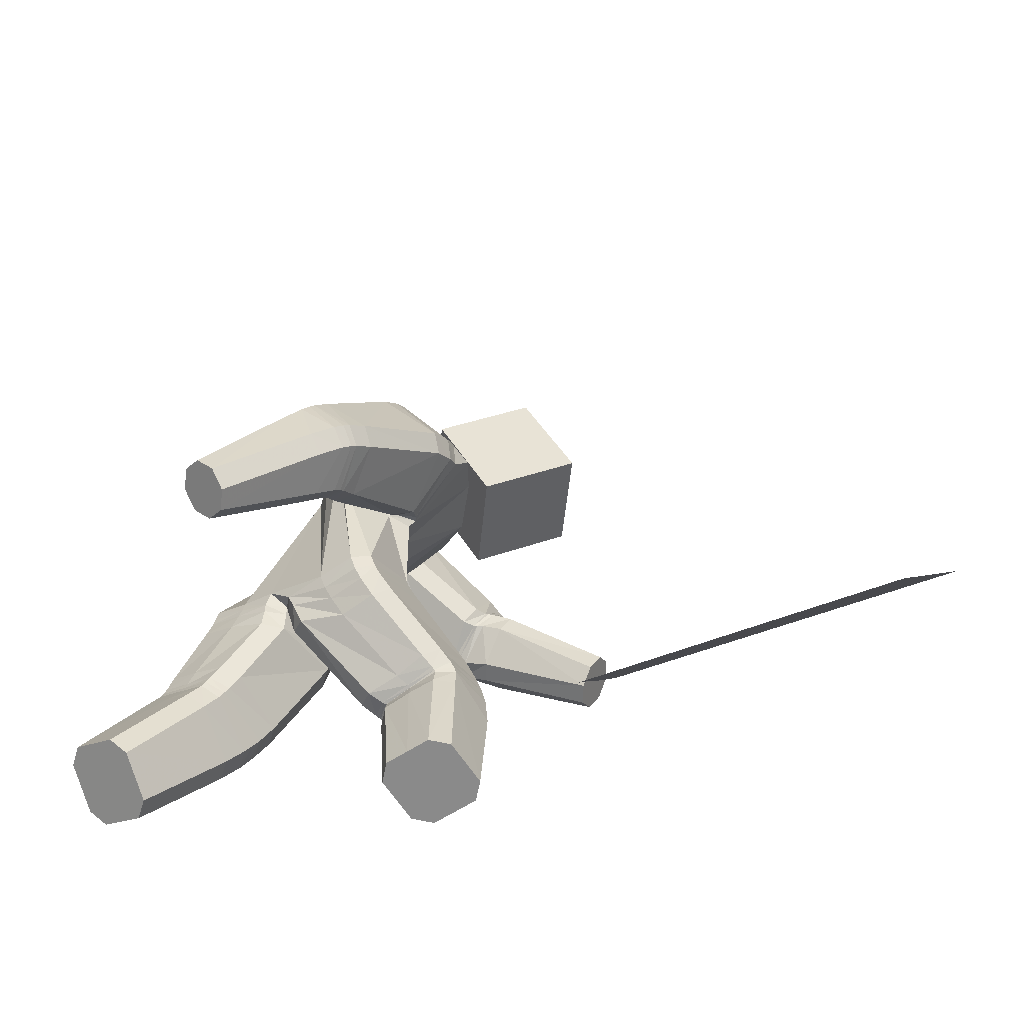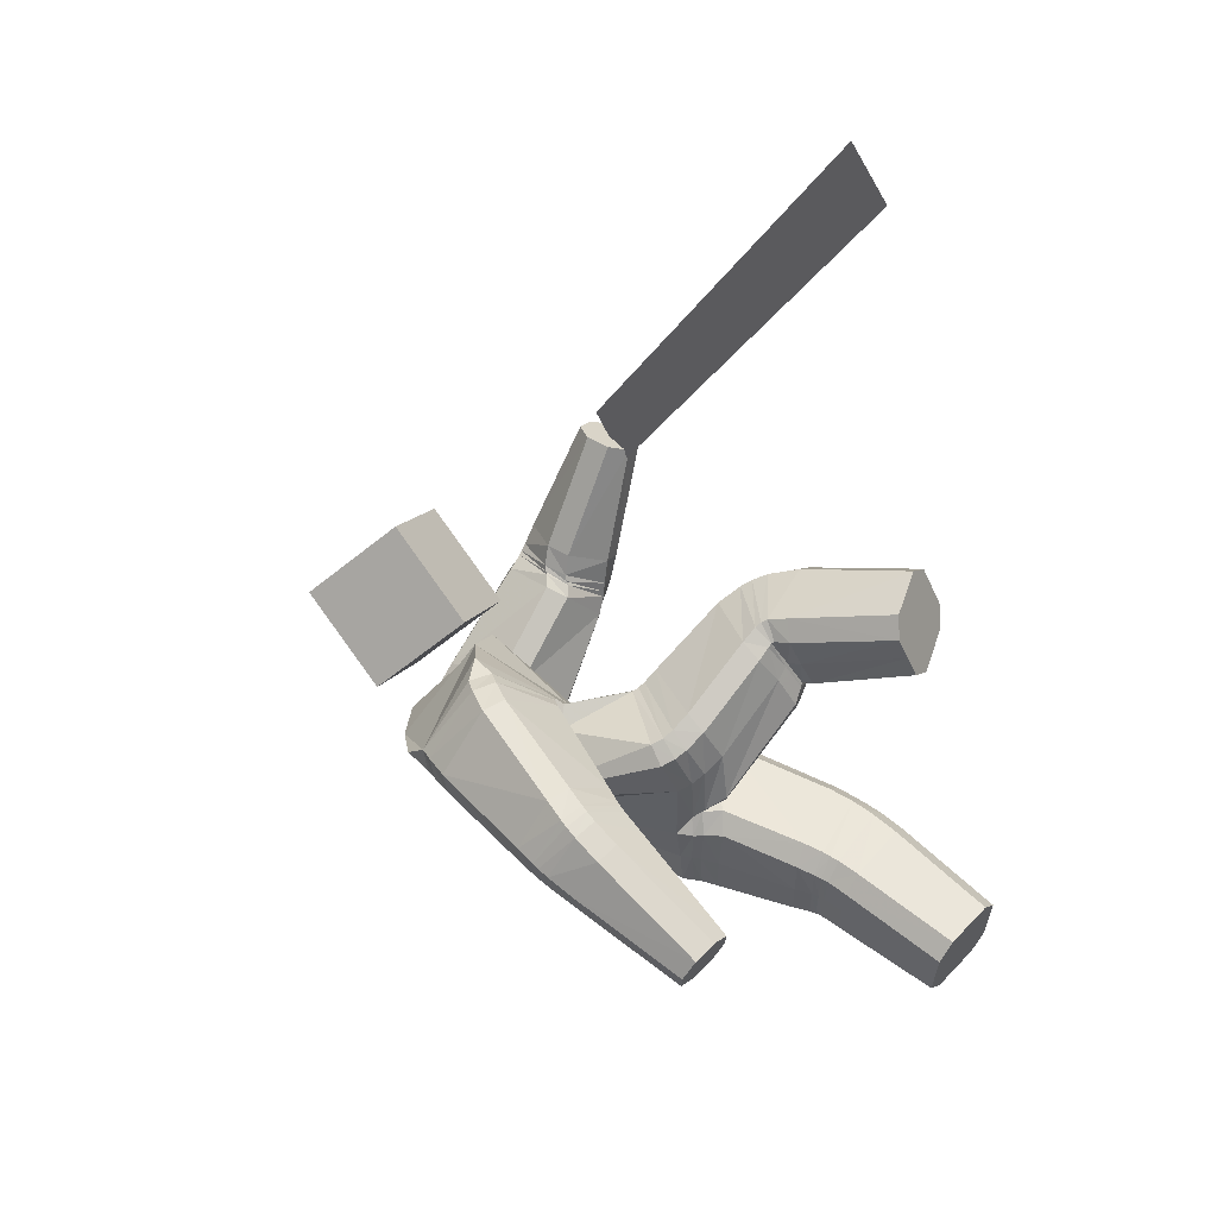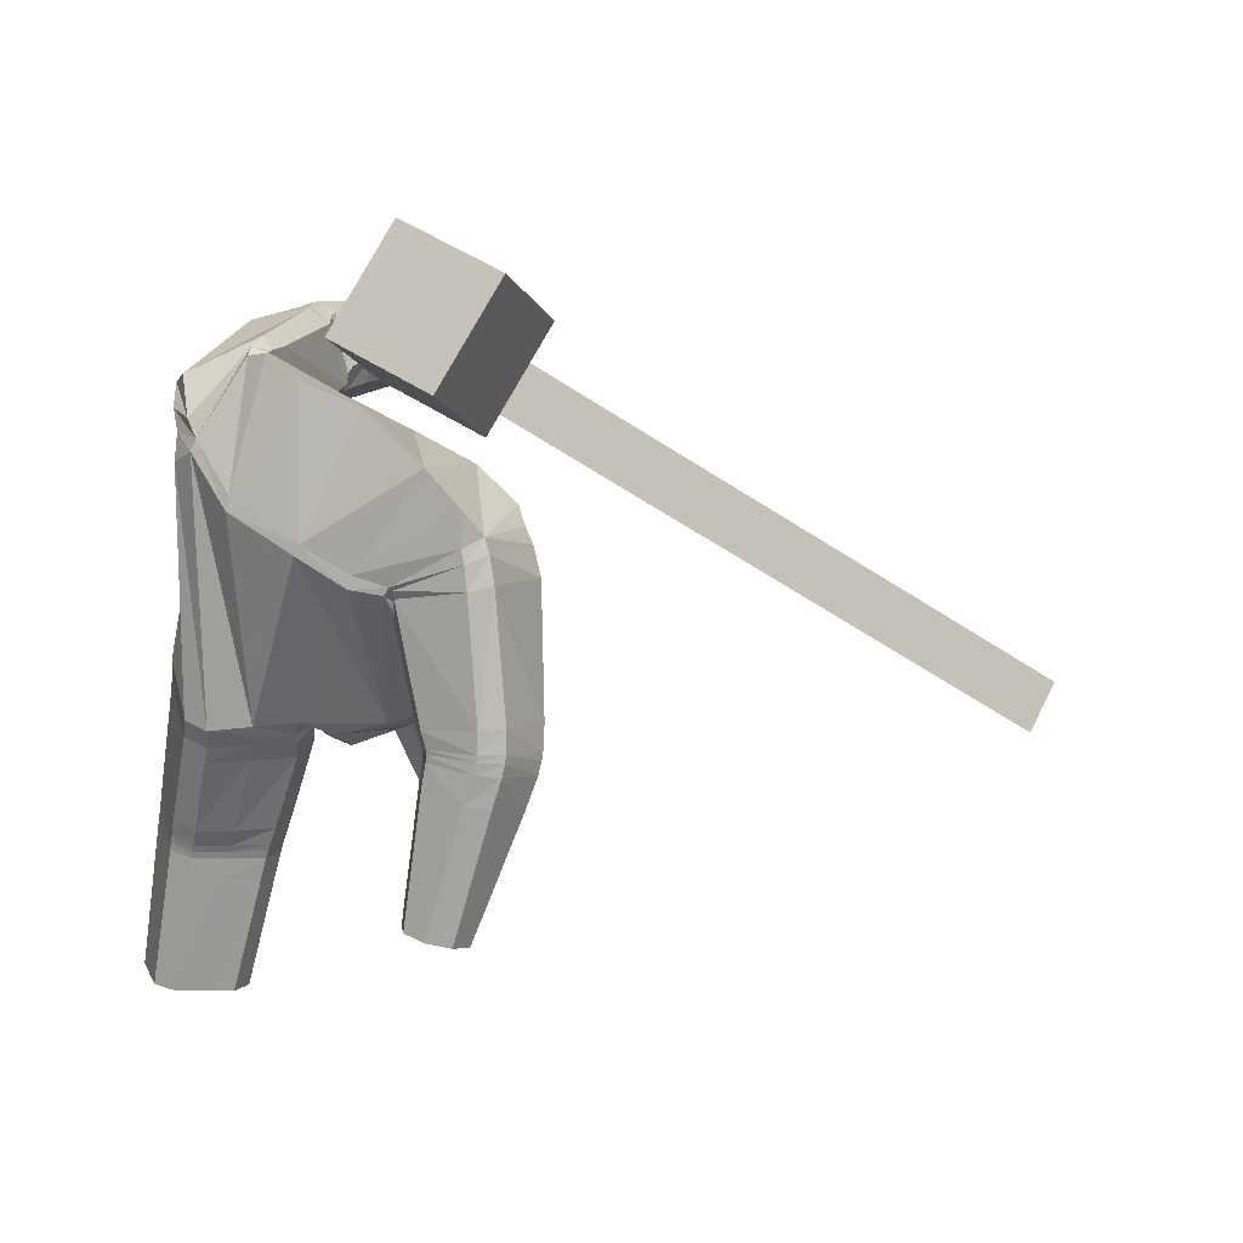
<metadata>
{"format":"obj","ext":"obj","renderer":"f3d","projection":"perspective","resolution":1024,"background":"white","views":[{"elev":-46.3,"azim":-131.3,"up":"+Y"},{"elev":-26.2,"azim":-74.8,"up":"+Z"},{"elev":54.3,"azim":-179.2,"up":"+Y"}]}
</metadata>
<code>
o 立方体.001
v -0.06772 1.434 0.9615
v -0.3258 1.628 0.6705
v 0.1503 1.353 1.022
v -0.2093 1.953 0.4844
v 0.1716 1.543 1.178
v -0.04766 1.622 1.118
v 0.01766 1.632 1.162
v -0.0999 1.501 0.9954
v 0.08641 1.344 0.9768
v 0.2028 1.474 1.145
v 0.02051 1.624 0.6461
v 0.3109 1.549 0.6558
v 0.3316 1.84 0.6987
v 0.03505 1.898 0.7558
v 0.3655 1.756 0.7404
v 0.09829 1.923 0.7744
v -0.1181 1.405 0.4732
v -0.02981 1.682 0.2
v 0.2516 1.541 0.6112
v -0.01724 1.693 0.6687
v 0.1457 1.044 -0.03526
v -0.03104 1.998 0.5405
v 0.2446 0.9654 0.3342
v -0.1244 1.704 0.7376
v 0.3418 0.2556 -0.4643
v 0.4413 0.07585 -0.2456
v 0.3517 0.4661 0.1079
v 0.2478 0.6263 -0.1807
v 0.0883 1.466 0.5464
v 0.173 1.746 0.3234
v 0.007994 1.74 0.6843
v 0.03979 1.669 0.6701
v 0.3054 1.56 0.611
v 0.2208 1.54 0.6111
v 0.3027 1.833 0.537
v 0.3611 1.768 0.6306
v 0.06115 1.946 0.6988
v 0.12 1.966 0.6911
v 0.01987 1.001 0.3317
v 0.08196 0.9805 0.3782
v -0.004901 1.049 0.3827
v 0.02968 1.012 -0.004182
v -0.0215 1.003 0.06037
v 0.01274 1.065 0.004785
v 0.3815 0.9794 0.3017
v 0.4224 1.004 0.2354
v 0.04087 1.685 0.7083
v 0.01349 1.758 0.7148
v -0.02156 1.719 0.7326
v 0.3493 1.064 -0.02549
v 0.2775 1.067 -0.06791
v 0.06826 1.964 0.6735
v 0.124 1.981 0.6459
v 0.06621 2.015 0.6199
v 0.221 0.1742 -0.395
v 0.2568 0.2278 -0.4484
v 0.3563 0.04807 -0.2298
v 0.2813 0.06524 -0.2624
v 0.427 0.2834 -0.4802
v 0.5018 0.266 -0.4473
v 0.5621 0.1571 -0.3148
v 0.5265 0.1037 -0.2615
v 0.09957 0.5526 -0.0981
v 0.1383 0.5956 -0.1589
v 0.1679 0.4465 0.09444
v 0.2424 0.4347 0.1291
v 0.3574 0.658 -0.2018
v 0.4305 0.6471 -0.1637
v 0.4617 0.4958 0.0853
v 0.4995 0.5403 0.02692
v 0.2727 1.82 0.4709
v 0.3424 1.758 0.5496
v 0.2901 1.555 0.5873
v 0.1931 1.532 0.6087
v -0.3081 1.285 1.478
v -0.3696 1.304 1.425
v -0.4017 1.269 1.359
v -0.3868 1.198 1.316
v -0.2405 1.153 1.444
v -0.2554 1.223 1.486
v -0.3341 1.136 1.324
v -0.2727 1.117 1.378
v -0.1032 1.505 1.007
v -0.07474 1.436 0.9717
v -0.04758 1.615 1.133
v 0.01693 1.618 1.18
v 0.1598 1.518 1.197
v 0.1883 1.451 1.161
v 0.1326 1.341 1.035
v 0.0678 1.337 0.9881
v -0.09079 1.436 0.9894
v -0.1143 1.505 1.027
v 0.008366 1.596 1.206
v -0.05505 1.6 1.157
v 0.161 1.417 1.184
v 0.1373 1.486 1.222
v 0.03815 1.326 1.006
v 0.1018 1.321 1.055
v 0.1897 1.389 0.975
v 0.1988 1.608 1.115
v 0.2355 1.537 1.092
v 0.1264 1.37 0.9278
v -0.09573 1.504 0.9476
v -0.04996 1.652 1.065
v 0.01682 1.675 1.105
v -0.05559 1.438 0.9175
v -0.1604 1.482 1.08
v 0.08498 1.353 1.233
v -0.03791 1.539 1.259
v -0.1436 1.411 1.039
v -0.09978 1.555 1.206
v 0.06806 1.423 1.274
v 0.02438 1.28 1.106
v -0.03757 1.295 1.054
v 0.1501 1.013 -0.04306
v 0.2517 0.9199 0.3207
v 0.02948 0.9552 0.3284
v 0.09777 0.9394 0.3701
v 0.3865 0.9386 0.2882
v 0.4272 0.9663 0.2224
v 0.2819 1.042 -0.07314
v 0.3538 1.038 -0.03106
v -0.02046 0.9657 0.06077
v 0.02694 0.9738 -0.007723
v 0.1625 0.954 -0.06095
v 0.2653 0.8474 0.2937
v 0.04466 0.8785 0.3191
v 0.3968 0.8704 0.2608
v 0.3647 0.9845 -0.04899
v 0.03093 0.907 -0.01431
v 0.1184 0.864 0.3539
v 0.4374 0.9015 0.1951
v 0.2926 0.9886 -0.09047
v -0.01489 0.895 0.06024
v 0.2425 0.648 -0.1724
v 0.3446 0.4976 0.1267
v 0.1577 0.4781 0.1175
v 0.4562 0.5269 0.1041
v 0.4264 0.67 -0.1542
v 0.1308 0.6176 -0.1482
v 0.2328 0.467 0.151
v 0.4946 0.5688 0.04389
v 0.3537 0.6794 -0.1936
v 0.09038 0.5766 -0.08305
v 0.2105 0.54 0.1955
v 0.4835 0.6345 0.07621
v 0.3436 0.7357 -0.1766
v 0.06946 0.6355 -0.05423
v 0.2288 0.7051 -0.1547
v 0.329 0.5671 0.1618
v 0.1362 0.5489 0.1599
v 0.4441 0.5965 0.1387
v 0.4159 0.7282 -0.1353
v 0.1106 0.6712 -0.1213
v 0.2527 0.6068 -0.1913
v 0.3598 0.4308 0.08296
v 0.108 0.5271 -0.1134
v 0.1454 0.5737 -0.171
v 0.3607 0.6379 -0.2125
v 0.4344 0.6247 -0.1763
v 0.4677 0.4627 0.06191
v 0.5048 0.5094 0.004947
v 0.1784 0.4121 0.06799
v 0.2522 0.3992 0.1041
v 0.2663 0.5531 -0.2336
v 0.3765 0.3588 0.02081
v 0.1634 0.519 -0.2141
v 0.4446 0.5682 -0.219
v 0.4799 0.3918 0.001672
v 0.1986 0.3421 0.007006
v 0.1272 0.4671 -0.1592
v 0.3701 0.5848 -0.2529
v 0.5161 0.4426 -0.05307
v 0.2731 0.3265 0.04102
v 0.145 1.084 -0.02452
v 0.2355 1.014 0.35
v 0.346 1.102 -0.01664
v 0.274 1.109 -0.05861
v 0.3768 1.033 0.3146
v 0.4183 1.049 0.2462
v 0.2894 1.793 0.4451
v 0.3038 1.529 0.5668
v 0.183 1.714 0.2926
v 0.1063 1.444 0.5293
v 0.3473 1.717 0.4689
v 0.2071 1.505 0.6041
v -0.1002 1.378 0.4545
v -0.01433 1.656 0.1798
v -0.7085 1.195 -0.159
v -0.4756 1.135 -0.1061
v -0.3943 1.323 -0.2528
v -0.6274 1.381 -0.307
v -0.5473 1.397 -0.3176
v -0.7258 1.259 -0.2101
v -0.5555 1.121 -0.09402
v -0.3771 1.258 -0.2032
v -0.6932 1.461 0.2445
v -0.4108 1.335 0.2398
v -0.3028 1.602 0.07076
v -0.592 1.703 0.04777
v -0.292 1.509 0.08245
v -0.5166 1.711 0.01763
v -0.4713 1.348 0.3045
v -0.7135 1.531 0.2057
v -0.2513 0.9464 0.06919
v -0.3946 1.912 0.2991
v -0.1345 1.064 0.4148
v -0.5155 1.628 0.5454
v -0.4368 0.1788 0.3519
v -0.37 0.09602 0.6324
v -0.2353 0.659 0.7232
v -0.3389 0.5943 0.4287
v -0.2866 1.371 0.3969
v -0.1788 1.641 0.1252
v -0.6895 1.575 0.2911
v -0.6707 1.502 0.3217
v -0.4043 1.361 0.273
v -0.4439 1.366 0.3391
v -0.3011 1.63 0.08082
v -0.2958 1.541 0.1017
v -0.5775 1.756 0.117
v -0.5082 1.761 0.07654
v -0.03147 1.013 0.3896
v -0.08938 0.9808 0.0184
v -0.2625 1.113 0.4391
v -0.3364 1.105 0.4021
v -0.6479 1.522 0.3653
v -0.6655 1.597 0.3401
v -0.6414 1.585 0.4328
v -0.4258 0.9997 0.1668
v -0.3884 0.9694 0.1038
v -0.5629 1.784 0.1572
v -0.4989 1.788 0.1111
v -0.5042 1.857 0.1809
v -0.2803 0.1433 0.3674
v -0.35 0.1672 0.3278
v -0.2832 0.08439 0.6083
v -0.2398 0.09307 0.5375
v -0.5238 0.1905 0.3761
v -0.5669 0.1817 0.447
v -0.5265 0.1315 0.617
v -0.457 0.1077 0.6566
v -0.1565 0.5646 0.4375
v -0.2301 0.5674 0.4026
v -0.08773 0.6047 0.6308
v -0.1268 0.6304 0.6974
v -0.4474 0.6243 0.4543
v -0.4851 0.6503 0.5171
v -0.3453 0.6799 0.751
v -0.417 0.6896 0.713
v -0.2885 1.64 0.08474
v -0.2997 1.552 0.09704
v -0.3932 1.377 0.2776
v -0.422 1.371 0.3556
v -0.3919 0.9576 -0.6747
v -0.4722 0.9349 -0.6802
v -0.5193 0.8794 -0.6432
v -0.507 0.8215 -0.584
v -0.3157 0.8754 -0.5708
v -0.328 0.9333 -0.63
v -0.4432 0.7972 -0.5393
v -0.3629 0.8198 -0.5337
v -0.722 1.243 -0.233
v -0.7057 1.181 -0.1802
v -0.6237 1.364 -0.3253
v -0.5435 1.381 -0.3324
v -0.3953 1.312 -0.2619
v -0.3791 1.249 -0.2095
v -0.4774 1.128 -0.117
v -0.5576 1.111 -0.1099
v -0.6972 1.156 -0.2129
v -0.712 1.217 -0.2682
v -0.5346 1.354 -0.3563
v -0.6148 1.335 -0.3538
v -0.3788 1.231 -0.2233
v -0.3935 1.292 -0.2782
v -0.5562 1.095 -0.1349
v -0.476 1.113 -0.1375
v -0.4629 1.16 -0.06296
v -0.3798 1.36 -0.2133
v -0.362 1.289 -0.1724
v -0.5407 1.153 -0.03807
v -0.7284 1.303 -0.1417
v -0.6279 1.432 -0.2509
v -0.5477 1.444 -0.2687
v -0.7088 1.238 -0.09441
v -0.6768 1.153 -0.344
v -0.3676 1.175 -0.272
v -0.5056 1.283 -0.4136
v -0.6641 1.094 -0.2856
v -0.5859 1.261 -0.4174
v -0.3804 1.233 -0.3302
v -0.4586 1.067 -0.1984
v -0.5388 1.045 -0.2022
v -0.2605 0.9015 0.09568
v -0.1377 1.042 0.4277
v 0.02042 0.9647 0.3334
v -0.02613 0.9787 0.3979
v -0.265 1.093 0.4546
v -0.3393 1.084 0.4185
v -0.3936 0.9291 0.1293
v -0.4299 0.9662 0.1905
v -0.03132 0.9548 0.06863
v -0.1037 0.9363 0.03177
v -0.2745 0.8354 0.1446
v -0.1473 0.9973 0.4614
v 0.01716 0.8987 0.3427
v -0.2727 1.051 0.4909
v -0.4388 0.9124 0.2402
v -0.1229 0.8581 0.06131
v -0.02638 0.9198 0.415
v -0.3473 1.043 0.4561
v -0.4036 0.8681 0.1801
v -0.04548 0.8767 0.08826
v -0.3362 0.6007 0.4175
v -0.2258 0.7034 0.7083
v -0.0769 0.6355 0.6122
v -0.3365 0.7291 0.7358
v -0.4818 0.6698 0.504
v -0.2255 0.5719 0.39
v -0.1157 0.669 0.6804
v -0.4092 0.7322 0.6987
v -0.4454 0.6359 0.4427
v -0.1499 0.5736 0.4197
v -0.0926 0.7385 0.6266
v -0.3942 0.8135 0.6542
v -0.4399 0.669 0.4001
v -0.1343 0.604 0.3648
v -0.3281 0.6286 0.3746
v -0.2073 0.7853 0.6631
v -0.05527 0.6965 0.5611
v -0.32 0.8192 0.6897
v -0.4745 0.7138 0.4598
v -0.2106 0.5956 0.3343
v -0.3411 0.5931 0.4292
v -0.2475 0.6009 0.7329
v -0.1619 0.5566 0.4409
v -0.2339 0.5669 0.4033
v -0.4495 0.6137 0.4576
v -0.489 0.6277 0.5232
v -0.3556 0.6229 0.7602
v -0.4268 0.6356 0.7225
v -0.09981 0.5642 0.6405
v -0.1395 0.579 0.7058
v -0.3538 0.546 0.4111
v -0.2733 0.4841 0.7257
v -0.2493 0.5275 0.3853
v -0.5013 0.558 0.5124
v -0.3781 0.5024 0.7543
v -0.1263 0.4689 0.6294
v -0.179 0.5067 0.4255
v -0.4591 0.5604 0.4422
v -0.4483 0.5215 0.7155
v -0.1683 0.469 0.6984
v -0.2439 0.9961 0.05042
v -0.1374 1.1 0.3979
v -0.4215 1.042 0.1501
v -0.3833 1.019 0.08489
v -0.2621 1.136 0.4284
v -0.3357 1.127 0.3911
v -0.2745 1.618 0.07049
v -0.3762 1.368 0.2574
v -0.1693 1.611 0.09646
v -0.2639 1.357 0.3724
v -0.3048 1.528 0.06709
v -0.4003 1.347 0.3412
v -0.09052 1.987 0.7122
v -0.2883 2.176 1.004
v -0.2179 1.635 0.853
v -0.4156 1.824 1.145
v -0.414 2.011 0.4781
v -0.6118 2.199 0.7703
v -0.5414 1.659 0.619
v -0.7392 1.847 0.9111
v -2.357 -0.1073 0.776
v -0.2786 1.173 1.313
v -2.445 -0.03314 0.9396
v -0.3665 1.248 1.476
f 169 166 26 62
f 5 7 86 87
f 110 114 81 78
f 29 24 2 17
f 136 141 66 27
f 22 4 2 24
f 165 172 59 25
f 168 173 61 60
f 25 59 60 61 62 26
f 42 44 175 21
f 6 8 83 85
f 23 176 41 40
f 30 22 54 53 71
f 166 174 57 26
f 186 74 29 184
f 135 143 67 28
f 140 135 28 64
f 185 72 73 182
f 139 142 70 68
f 138 136 27 69
f 170 171 55 58
f 3 10 88 89
f 1 9 90 84
f 183 30 71 181
f 18 4 22 30
f 167 165 25 56
f 112 109 75 80
f 111 107 77 76
f 47 32 31 48
f 113 108 79 82
f 74 47 49 24 29
f 79 80 75 76 77 78 81 82
f 55 56 25 26 57 58
f 52 54 22 24 49 48
f 39 40 41
f 42 43 44
f 47 48 49
f 52 53 54
f 177 50 51 178
f 179 45 46 180
f 157 63 64 158
f 137 65 66 141
f 159 67 68 160
f 138 69 70 142
f 169 62 61 173
f 121 51 50 122
f 170 58 57 174
f 123 43 42 124
f 110 78 77 107
f 38 53 52 37
f 36 72 71 35
f 34 74 73 33
f 1 84 83 8
f 93 86 85 94
f 95 88 87 96
f 97 90 89 98
f 137 144 63 65
f 19 34 33 12
f 15 36 35 13
f 16 38 37 14
f 47 74 34 32
f 73 72 36 33
f 52 48 31 37
f 71 53 38 35
f 105 16 14 104
f 101 15 13 100
f 102 19 12 99
f 32 11 20 31
f 32 34 19 11
f 33 36 15 12
f 37 31 20 14
f 35 38 16 13
f 90 9 3 89
f 88 10 5 87
f 86 7 6 85
f 106 1 8 103
f 106 102 9 1
f 99 101 10 3
f 104 103 8 6
f 100 105 7 5
f 114 97 98 113
f 108 95 96 112
f 109 93 94 111
f 84 91 92 83
f 89 88 95 98
f 85 83 92 94
f 87 86 93 96
f 84 90 97 91
f 13 16 105 100
f 14 20 103 104
f 12 15 101 99
f 11 19 102 106
f 11 106 103 20
f 9 102 99 3
f 10 101 100 5
f 7 105 104 6
f 75 109 111 76
f 79 108 112 80
f 81 114 113 82
f 91 110 107 92
f 98 95 108 113
f 94 92 107 111
f 96 93 109 112
f 91 97 114 110
f 39 43 123 117
f 134 123 124 130
f 133 121 122 129
f 45 119 120 46
f 39 117 118 40
f 45 23 116 119
f 50 46 120 122
f 42 21 115 124
f 21 51 121 115
f 23 40 118 116
f 147 133 129 153
f 148 134 130 154
f 117 123 134 127
f 119 128 132 120
f 117 127 131 118
f 119 116 126 128
f 122 120 132 129
f 124 115 125 130
f 115 121 133 125
f 116 118 131 126
f 63 144 140 64
f 67 143 139 68
f 151 148 144 137
f 152 138 142 146
f 151 137 141 145
f 152 150 136 138
f 153 146 142 139
f 154 149 135 140
f 149 147 143 135
f 150 145 141 136
f 126 131 145 150
f 125 133 147 149
f 130 125 149 154
f 129 132 146 153
f 128 126 150 152
f 127 151 145 131
f 128 152 146 132
f 127 134 148 151
f 144 148 154 140
f 143 147 153 139
f 65 163 164 66
f 69 161 162 70
f 172 159 160 168
f 171 157 158 167
f 64 28 155 158
f 65 63 157 163
f 27 66 164 156
f 68 70 162 160
f 28 67 159 155
f 69 27 156 161
f 55 171 167 56
f 59 172 168 60
f 163 170 174 164
f 161 169 173 162
f 158 155 165 167
f 163 157 171 170
f 156 164 174 166
f 160 162 173 168
f 155 159 172 165
f 161 156 166 169
f 186 179 180 182
f 185 177 178 181
f 21 175 178 51
f 50 177 180 46
f 45 179 176 23
f 72 185 181 71
f 74 186 182 73
f 175 183 181 178
f 177 185 182 180
f 179 186 184 176
f 187 184 29 17
f 183 188 18 30
f 41 176 184 187
f 175 44 188 183
f 349 242 210 346
f 191 267 266 193
f 290 258 261 294
f 213 17 2 208
f 316 211 246 321
f 206 208 2 4
f 345 209 239 352
f 348 240 241 353
f 209 210 242 241 240 239
f 224 205 355 44
f 192 265 263 194
f 207 223 41 356
f 214 251 233 234 206
f 346 210 237 354
f 366 364 213 254
f 315 212 247 323
f 320 244 212 315
f 365 362 253 252
f 319 248 250 322
f 318 249 211 316
f 350 238 235 351
f 190 269 268 196
f 189 264 270 195
f 363 361 251 214
f 18 214 206 4
f 347 236 209 345
f 292 260 255 289
f 291 256 257 287
f 227 228 215 216
f 293 262 259 288
f 254 213 208 229 227
f 259 262 261 258 257 256 255 260
f 235 238 237 210 209 236
f 232 228 229 208 206 234
f 39 41 223
f 224 44 43
f 227 229 228
f 232 234 233
f 357 358 231 230
f 359 360 226 225
f 337 338 244 243
f 317 321 246 245
f 339 340 248 247
f 318 322 250 249
f 349 353 241 242
f 301 302 230 231
f 350 354 237 238
f 303 304 224 43
f 290 287 257 258
f 222 221 232 233
f 220 219 251 252
f 218 217 253 254
f 189 194 263 264
f 273 274 265 266
f 275 276 267 268
f 277 278 269 270
f 317 245 243 324
f 203 198 217 218
f 201 199 219 220
f 202 200 221 222
f 227 216 218 254
f 253 217 220 252
f 232 221 215 228
f 251 219 222 233
f 285 284 200 202
f 281 280 199 201
f 282 279 198 203
f 216 215 204 197
f 216 197 203 218
f 217 198 201 220
f 221 200 204 215
f 219 199 202 222
f 270 269 190 195
f 268 267 191 196
f 266 265 192 193
f 286 283 194 189
f 286 189 195 282
f 279 190 196 281
f 284 192 194 283
f 280 191 193 285
f 294 293 278 277
f 288 292 276 275
f 289 291 274 273
f 264 263 272 271
f 269 278 275 268
f 265 274 272 263
f 267 276 273 266
f 264 271 277 270
f 199 280 285 202
f 200 284 283 204
f 198 279 281 201
f 197 286 282 203
f 197 204 283 286
f 195 190 279 282
f 196 191 280 281
f 193 192 284 285
f 255 256 291 289
f 259 260 292 288
f 261 262 293 294
f 271 272 287 290
f 278 293 288 275
f 274 291 287 272
f 276 292 289 273
f 271 290 294 277
f 39 297 303 43
f 314 310 304 303
f 313 309 302 301
f 225 226 300 299
f 39 223 298 297
f 225 299 296 207
f 230 302 300 226
f 224 304 295 205
f 205 295 301 231
f 207 296 298 223
f 327 333 309 313
f 328 334 310 314
f 297 307 314 303
f 299 300 312 308
f 297 298 311 307
f 299 308 306 296
f 302 309 312 300
f 304 310 305 295
f 295 305 313 301
f 296 306 311 298
f 243 244 320 324
f 247 248 319 323
f 331 317 324 328
f 332 326 322 318
f 331 325 321 317
f 332 318 316 330
f 333 319 322 326
f 334 320 315 329
f 329 315 323 327
f 330 316 321 325
f 306 330 325 311
f 305 329 327 313
f 310 334 329 305
f 309 333 326 312
f 308 332 330 306
f 307 311 325 331
f 308 312 326 332
f 307 331 328 314
f 324 320 334 328
f 323 319 333 327
f 245 246 344 343
f 249 250 342 341
f 352 348 340 339
f 351 347 338 337
f 244 338 335 212
f 245 343 337 243
f 211 336 344 246
f 248 340 342 250
f 212 335 339 247
f 249 341 336 211
f 235 236 347 351
f 239 240 348 352
f 343 344 354 350
f 341 342 353 349
f 338 347 345 335
f 343 350 351 337
f 336 346 354 344
f 340 348 353 342
f 335 345 352 339
f 341 349 346 336
f 366 362 360 359
f 365 361 358 357
f 205 231 358 355
f 230 226 360 357
f 225 207 356 359
f 252 251 361 365
f 254 253 362 366
f 355 358 361 363
f 357 360 362 365
f 359 356 364 366
f 187 17 213 364
f 363 214 18 188
f 41 187 364 356
f 355 363 188 44
f 367 368 370 369
f 369 370 374 373
f 373 374 372 371
f 371 372 368 367
f 369 373 371 367
f 374 370 368 372
f 375 376 378 377

</code>
